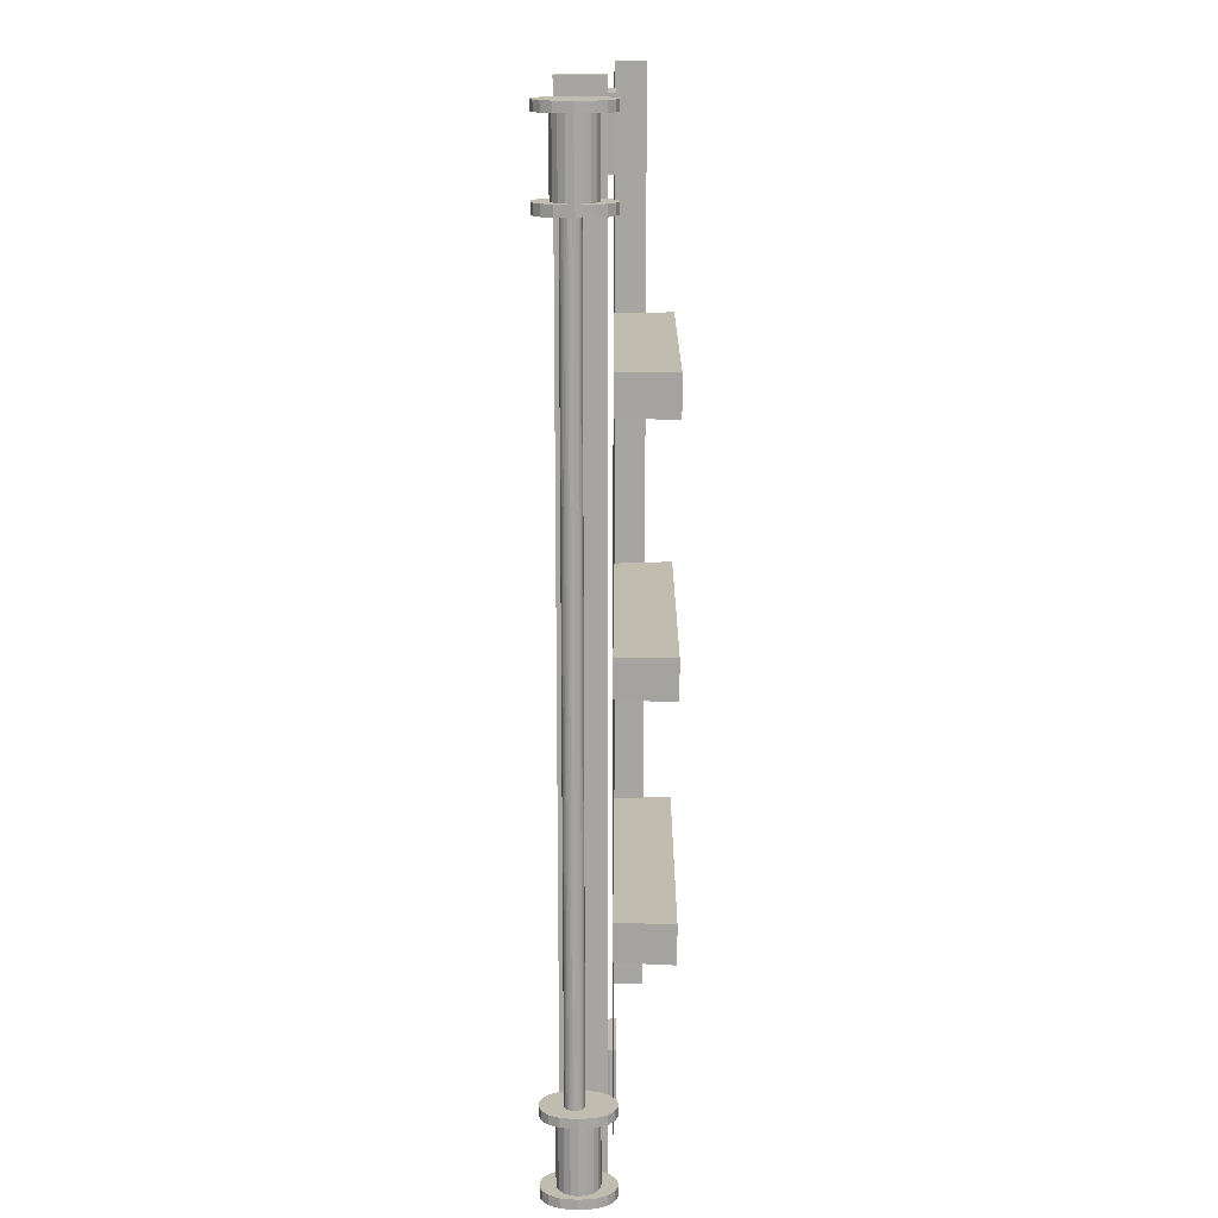
<metadata>
{"format":"obj","ext":"obj","renderer":"f3d","projection":"perspective","resolution":1024,"background":"white","views":[{"elev":16.4,"azim":-89.7,"up":"+Y"}]}
</metadata>
<code>
o ContainerMerah.008
v -0.688 -2.542 -7.221
v -0.688 2.532 -7.221
v -0.03774 -2.542 -7.221
v -0.03774 2.532 -7.221
v -2.256 1.165 -7.221
v -2.256 1.363 -7.221
v -2.256 -0.1037 -7.221
v -2.256 0.09401 -7.221
v -2.256 -1.372 -7.221
v -2.256 -1.175 -7.221
v -2.256 2.532 -7.221
v -2.256 -2.542 -7.221
v -0.688 1.165 -7.221
v -0.688 1.363 -7.221
v -0.688 -0.1037 -7.221
v -0.688 0.09401 -7.221
v -0.688 -1.372 -7.221
v -0.688 -1.175 -7.221
v -0.03774 1.165 -7.221
v -0.03774 1.363 -7.221
v -0.03774 -0.1037 -7.221
v -0.03774 0.09401 -7.221
v -0.03774 -1.372 -7.221
v -0.03774 -1.175 -7.221
v -0.6648 -0.1066 -6.928
v -2.28 -0.1066 -6.928
v -2.28 0.09693 -6.928
v -2.28 1.366 -6.928
v -2.28 1.162 -6.928
v -0.6648 1.162 -6.928
v -0.6648 -1.375 -6.928
v -2.28 -1.375 -6.928
v -2.28 -1.172 -6.928
v -0.6648 -1.172 -6.928
v -0.6648 0.09693 -6.928
v -0.6648 1.366 -6.928
v -0.03774 -2.542 -7.06
v -0.03774 2.532 -7.06
v -0.03774 -1.372 -7.06
v -0.03774 -1.175 -7.06
v -0.03774 -0.1037 -7.06
v -0.03774 0.09401 -7.06
v -0.03774 1.165 -7.06
v -0.03774 1.363 -7.06
v -0 -2.542 -7.06
v -0 2.532 -7.06
v -0 -1.175 -7.06
v -0 -1.372 -7.06
v -0 0.09401 -7.06
v -0 -0.1037 -7.06
v -0 1.363 -7.06
v -0 1.165 -7.06
v -2.263 -2.48 -7.245
v -2.187 -2.48 -7.245
v -2.263 2.595 -7.245
v -2.187 2.595 -7.245
v -2.263 -1.31 -7.245
v -2.263 -1.113 -7.245
v -2.187 -1.113 -7.245
v -2.187 -1.31 -7.245
v -2.263 -0.04165 -7.245
v -2.263 0.1561 -7.245
v -2.187 0.1561 -7.245
v -2.187 -0.04165 -7.245
v -2.263 1.227 -7.245
v -2.263 1.425 -7.245
v -2.187 1.425 -7.245
v -2.187 1.227 -7.245
v -2.263 -2.48 -7.47
v -2.187 -2.48 -7.47
v -2.263 2.595 -7.47
v -2.187 2.595 -7.47
v -2.263 -1.31 -7.47
v -2.263 -1.113 -7.47
v -2.187 -1.113 -7.47
v -2.187 -1.31 -7.47
v -2.263 -0.04165 -7.47
v -2.263 0.1561 -7.47
v -2.187 0.1561 -7.47
v -2.187 -0.04165 -7.47
v -2.263 1.227 -7.47
v -2.263 1.425 -7.47
v -2.187 1.425 -7.47
v -2.187 1.227 -7.47
v -2.304 2.512 -7.379
v -2.304 2.047 -7.379
v -2.311 2.512 -7.342
v -2.311 2.047 -7.342
v -2.329 2.512 -7.311
v -2.329 2.047 -7.311
v -2.357 2.512 -7.287
v -2.357 2.047 -7.287
v -2.392 2.512 -7.274
v -2.392 2.047 -7.274
v -2.429 2.512 -7.274
v -2.429 2.047 -7.274
v -2.463 2.512 -7.287
v -2.463 2.047 -7.287
v -2.492 2.512 -7.311
v -2.492 2.047 -7.311
v -2.51 2.512 -7.342
v -2.51 2.047 -7.342
v -2.517 2.512 -7.379
v -2.517 2.047 -7.379
v -2.51 2.512 -7.415
v -2.51 2.047 -7.415
v -2.492 2.512 -7.447
v -2.492 2.047 -7.447
v -2.463 2.512 -7.471
v -2.463 2.047 -7.471
v -2.429 2.512 -7.483
v -2.429 2.047 -7.483
v -2.392 2.512 -7.483
v -2.392 2.047 -7.483
v -2.357 2.512 -7.471
v -2.357 2.047 -7.471
v -2.329 2.512 -7.447
v -2.329 2.047 -7.447
v -2.311 2.512 -7.415
v -2.311 2.047 -7.415
v -2.304 2.1 -7.379
v -2.311 2.1 -7.342
v -2.329 2.1 -7.311
v -2.357 2.1 -7.287
v -2.392 2.1 -7.274
v -2.429 2.1 -7.274
v -2.463 2.1 -7.287
v -2.492 2.1 -7.311
v -2.51 2.1 -7.342
v -2.517 2.1 -7.379
v -2.51 2.1 -7.415
v -2.492 2.1 -7.447
v -2.463 2.1 -7.471
v -2.429 2.1 -7.483
v -2.392 2.1 -7.483
v -2.357 2.1 -7.471
v -2.329 2.1 -7.447
v -2.311 2.1 -7.415
v -2.311 2.462 -7.342
v -2.329 2.462 -7.311
v -2.357 2.462 -7.287
v -2.392 2.462 -7.274
v -2.429 2.462 -7.274
v -2.463 2.462 -7.287
v -2.492 2.462 -7.311
v -2.51 2.462 -7.342
v -2.517 2.462 -7.379
v -2.51 2.462 -7.415
v -2.492 2.462 -7.447
v -2.463 2.462 -7.471
v -2.429 2.462 -7.483
v -2.392 2.462 -7.483
v -2.357 2.462 -7.471
v -2.329 2.462 -7.447
v -2.311 2.462 -7.415
v -2.304 2.462 -7.379
v -2.273 2.512 -7.379
v -2.287 2.512 -7.293
v -2.287 2.047 -7.293
v -2.273 2.047 -7.379
v -2.273 2.1 -7.379
v -2.287 2.462 -7.293
v -2.315 2.512 -7.241
v -2.315 2.047 -7.241
v -2.315 2.462 -7.241
v -2.35 2.512 -7.211
v -2.35 2.047 -7.211
v -2.35 2.462 -7.211
v -2.39 2.512 -7.197
v -2.39 2.047 -7.197
v -2.39 2.462 -7.197
v -2.431 2.512 -7.197
v -2.431 2.047 -7.197
v -2.431 2.462 -7.197
v -2.471 2.512 -7.211
v -2.471 2.047 -7.211
v -2.471 2.462 -7.211
v -2.506 2.512 -7.241
v -2.506 2.047 -7.241
v -2.506 2.462 -7.241
v -2.534 2.512 -7.293
v -2.534 2.047 -7.293
v -2.534 2.462 -7.293
v -2.548 2.512 -7.379
v -2.548 2.047 -7.379
v -2.548 2.462 -7.379
v -2.534 2.512 -7.465
v -2.534 2.047 -7.465
v -2.534 2.462 -7.465
v -2.506 2.512 -7.516
v -2.506 2.047 -7.516
v -2.506 2.462 -7.516
v -2.471 2.512 -7.546
v -2.471 2.047 -7.546
v -2.471 2.462 -7.546
v -2.431 2.512 -7.561
v -2.431 2.047 -7.561
v -2.431 2.462 -7.561
v -2.39 2.512 -7.561
v -2.39 2.047 -7.561
v -2.39 2.462 -7.561
v -2.35 2.512 -7.546
v -2.35 2.047 -7.546
v -2.35 2.462 -7.546
v -2.315 2.512 -7.516
v -2.315 2.047 -7.516
v -2.315 2.462 -7.516
v -2.287 2.512 -7.465
v -2.287 2.047 -7.465
v -2.287 2.462 -7.465
v -2.287 2.1 -7.293
v -2.315 2.1 -7.241
v -2.35 2.1 -7.211
v -2.39 2.1 -7.197
v -2.431 2.1 -7.197
v -2.471 2.1 -7.211
v -2.506 2.1 -7.241
v -2.534 2.1 -7.293
v -2.548 2.1 -7.379
v -2.534 2.1 -7.465
v -2.506 2.1 -7.516
v -2.471 2.1 -7.546
v -2.431 2.1 -7.561
v -2.39 2.1 -7.561
v -2.35 2.1 -7.546
v -2.315 2.1 -7.516
v -2.287 2.1 -7.465
v -2.273 2.462 -7.379
v -2.304 -2.013 -7.379
v -2.304 -2.478 -7.379
v -2.311 -2.013 -7.342
v -2.311 -2.478 -7.342
v -2.329 -2.013 -7.311
v -2.329 -2.478 -7.311
v -2.357 -2.013 -7.287
v -2.357 -2.478 -7.287
v -2.392 -2.013 -7.274
v -2.392 -2.478 -7.274
v -2.429 -2.013 -7.274
v -2.429 -2.478 -7.274
v -2.463 -2.013 -7.287
v -2.463 -2.478 -7.287
v -2.492 -2.013 -7.311
v -2.492 -2.478 -7.311
v -2.51 -2.013 -7.342
v -2.51 -2.478 -7.342
v -2.517 -2.013 -7.379
v -2.517 -2.478 -7.379
v -2.51 -2.013 -7.415
v -2.51 -2.478 -7.415
v -2.492 -2.013 -7.447
v -2.492 -2.478 -7.447
v -2.463 -2.013 -7.471
v -2.463 -2.478 -7.471
v -2.429 -2.013 -7.483
v -2.429 -2.478 -7.483
v -2.392 -2.013 -7.483
v -2.392 -2.478 -7.483
v -2.357 -2.013 -7.471
v -2.357 -2.478 -7.471
v -2.329 -2.013 -7.447
v -2.329 -2.478 -7.447
v -2.311 -2.013 -7.415
v -2.311 -2.478 -7.415
v -2.304 -2.425 -7.379
v -2.311 -2.425 -7.342
v -2.329 -2.425 -7.311
v -2.357 -2.425 -7.287
v -2.392 -2.425 -7.274
v -2.429 -2.425 -7.274
v -2.463 -2.425 -7.287
v -2.492 -2.425 -7.311
v -2.51 -2.425 -7.342
v -2.517 -2.425 -7.379
v -2.51 -2.425 -7.415
v -2.492 -2.425 -7.447
v -2.463 -2.425 -7.471
v -2.429 -2.425 -7.483
v -2.392 -2.425 -7.483
v -2.357 -2.425 -7.471
v -2.329 -2.425 -7.447
v -2.311 -2.425 -7.415
v -2.311 -2.063 -7.342
v -2.329 -2.063 -7.311
v -2.357 -2.063 -7.287
v -2.392 -2.063 -7.274
v -2.429 -2.063 -7.274
v -2.463 -2.063 -7.287
v -2.492 -2.063 -7.311
v -2.51 -2.063 -7.342
v -2.517 -2.063 -7.379
v -2.51 -2.063 -7.415
v -2.492 -2.063 -7.447
v -2.463 -2.063 -7.471
v -2.429 -2.063 -7.483
v -2.392 -2.063 -7.483
v -2.357 -2.063 -7.471
v -2.329 -2.063 -7.447
v -2.311 -2.063 -7.415
v -2.304 -2.063 -7.379
v -2.273 -2.013 -7.379
v -2.287 -2.013 -7.293
v -2.287 -2.478 -7.293
v -2.273 -2.478 -7.379
v -2.273 -2.425 -7.379
v -2.287 -2.063 -7.293
v -2.315 -2.013 -7.241
v -2.315 -2.478 -7.241
v -2.315 -2.063 -7.241
v -2.35 -2.013 -7.211
v -2.35 -2.478 -7.211
v -2.35 -2.063 -7.211
v -2.39 -2.013 -7.197
v -2.39 -2.478 -7.197
v -2.39 -2.063 -7.197
v -2.431 -2.013 -7.197
v -2.431 -2.478 -7.197
v -2.431 -2.063 -7.197
v -2.471 -2.013 -7.211
v -2.471 -2.478 -7.211
v -2.471 -2.063 -7.211
v -2.506 -2.013 -7.241
v -2.506 -2.478 -7.241
v -2.506 -2.063 -7.241
v -2.534 -2.013 -7.293
v -2.534 -2.478 -7.293
v -2.534 -2.063 -7.293
v -2.548 -2.013 -7.379
v -2.548 -2.478 -7.379
v -2.548 -2.063 -7.379
v -2.534 -2.013 -7.465
v -2.534 -2.478 -7.465
v -2.534 -2.063 -7.465
v -2.506 -2.013 -7.516
v -2.506 -2.478 -7.516
v -2.506 -2.063 -7.516
v -2.471 -2.013 -7.546
v -2.471 -2.478 -7.546
v -2.471 -2.063 -7.546
v -2.431 -2.013 -7.561
v -2.431 -2.478 -7.561
v -2.431 -2.063 -7.561
v -2.39 -2.013 -7.561
v -2.39 -2.478 -7.561
v -2.39 -2.063 -7.561
v -2.35 -2.013 -7.546
v -2.35 -2.478 -7.546
v -2.35 -2.063 -7.546
v -2.315 -2.013 -7.516
v -2.315 -2.478 -7.516
v -2.315 -2.063 -7.516
v -2.287 -2.013 -7.465
v -2.287 -2.478 -7.465
v -2.287 -2.063 -7.465
v -2.287 -2.425 -7.293
v -2.315 -2.425 -7.241
v -2.35 -2.425 -7.211
v -2.39 -2.425 -7.197
v -2.431 -2.425 -7.197
v -2.471 -2.425 -7.211
v -2.506 -2.425 -7.241
v -2.534 -2.425 -7.293
v -2.548 -2.425 -7.379
v -2.534 -2.425 -7.465
v -2.506 -2.425 -7.516
v -2.471 -2.425 -7.546
v -2.431 -2.425 -7.561
v -2.39 -2.425 -7.561
v -2.35 -2.425 -7.546
v -2.315 -2.425 -7.516
v -2.287 -2.425 -7.465
v -2.273 -2.063 -7.379
v -1.641 2.129 -7.213
v -1.641 2.481 -7.213
v -1.638 2.129 -7.247
v -1.638 2.481 -7.247
v -1.628 2.129 -7.28
v -1.628 2.481 -7.28
v -1.611 2.129 -7.311
v -1.611 2.481 -7.311
v -1.59 2.129 -7.337
v -1.59 2.481 -7.337
v -1.563 2.129 -7.359
v -1.563 2.481 -7.359
v -1.532 2.129 -7.376
v -1.532 2.481 -7.376
v -1.499 2.129 -7.386
v -1.499 2.481 -7.386
v -1.465 2.129 -7.389
v -1.465 2.481 -7.389
v -1.431 2.129 -7.386
v -1.431 2.481 -7.386
v -1.398 2.129 -7.376
v -1.398 2.481 -7.376
v -1.367 2.129 -7.359
v -1.367 2.481 -7.359
v -1.34 2.129 -7.337
v -1.34 2.481 -7.337
v -1.319 2.129 -7.311
v -1.319 2.481 -7.311
v -1.302 2.129 -7.28
v -1.302 2.481 -7.28
v -1.292 2.129 -7.247
v -1.292 2.481 -7.247
v -1.289 2.129 -7.213
v -1.289 2.481 -7.213
v -1.641 -2.488 -7.208
v -1.641 -2.135 -7.208
v -1.638 -2.488 -7.242
v -1.638 -2.135 -7.242
v -1.628 -2.488 -7.275
v -1.628 -2.135 -7.275
v -1.611 -2.488 -7.305
v -1.611 -2.135 -7.305
v -1.59 -2.488 -7.332
v -1.59 -2.135 -7.332
v -1.563 -2.488 -7.354
v -1.563 -2.135 -7.354
v -1.532 -2.488 -7.37
v -1.532 -2.135 -7.37
v -1.499 -2.488 -7.38
v -1.499 -2.135 -7.38
v -1.465 -2.488 -7.384
v -1.465 -2.135 -7.384
v -1.431 -2.488 -7.38
v -1.431 -2.135 -7.38
v -1.398 -2.488 -7.37
v -1.398 -2.135 -7.37
v -1.367 -2.488 -7.354
v -1.367 -2.135 -7.354
v -1.34 -2.488 -7.332
v -1.34 -2.135 -7.332
v -1.319 -2.488 -7.305
v -1.319 -2.135 -7.305
v -1.302 -2.488 -7.275
v -1.302 -2.135 -7.275
v -1.292 -2.488 -7.242
v -1.292 -2.135 -7.242
v -1.289 -2.488 -7.208
v -1.289 -2.135 -7.208
v -1.511 -2.22 -7.327
v -1.465 2.255 -7.259
v -1.513 -2.22 -7.317
v -1.475 2.255 -7.26
v -1.484 -2.22 -7.262
v -1.484 2.255 -7.262
v -1.417 -2.22 -7.317
v -1.492 2.255 -7.267
v -1.42 -2.22 -7.327
v -1.5 2.255 -7.273
v -1.492 -2.22 -7.349
v -1.506 2.255 -7.28
v -1.506 -2.22 -7.28
v -1.511 2.255 -7.289
v -1.438 -2.22 -7.267
v -1.513 2.255 -7.298
v -1.43 -2.22 -7.273
v -1.514 2.255 -7.308
v -1.465 -2.22 -7.357
v -1.513 2.255 -7.317
v -1.514 -2.22 -7.308
v -1.511 2.255 -7.327
v -1.475 -2.22 -7.26
v -1.506 2.255 -7.335
v -1.424 -2.22 -7.335
v -1.5 2.255 -7.343
v -1.43 -2.22 -7.343
v -1.492 2.255 -7.349
v -1.5 -2.22 -7.343
v -1.484 2.255 -7.353
v -1.5 -2.22 -7.273
v -1.475 2.255 -7.356
v -1.424 -2.22 -7.28
v -1.465 2.255 -7.357
v -1.42 -2.22 -7.289
v -1.456 2.255 -7.356
v -1.475 -2.22 -7.356
v -1.446 2.255 -7.353
v -1.513 -2.22 -7.298
v -1.438 2.255 -7.349
v -1.465 -2.22 -7.259
v -1.43 2.255 -7.343
v -1.438 -2.22 -7.349
v -1.424 2.255 -7.335
v -1.446 -2.22 -7.353
v -1.42 2.255 -7.327
v -1.506 -2.22 -7.335
v -1.417 2.255 -7.317
v -1.492 -2.22 -7.267
v -1.416 2.255 -7.308
v -1.417 -2.22 -7.298
v -1.417 2.255 -7.298
v -1.416 -2.22 -7.308
v -1.42 2.255 -7.289
v -1.484 -2.22 -7.353
v -1.424 2.255 -7.28
v -1.511 -2.22 -7.289
v -1.43 2.255 -7.273
v -1.456 -2.22 -7.26
v -1.438 2.255 -7.267
v -1.446 -2.22 -7.262
v -1.446 2.255 -7.262
v -1.456 -2.22 -7.356
v -1.456 2.255 -7.26
v -2.465 -2.22 -7.415
v -2.42 2.255 -7.347
v -2.468 -2.22 -7.406
v -2.429 2.255 -7.348
v -2.439 -2.22 -7.351
v -2.439 2.255 -7.351
v -2.372 -2.22 -7.406
v -2.447 2.255 -7.355
v -2.374 -2.22 -7.415
v -2.454 2.255 -7.361
v -2.447 -2.22 -7.437
v -2.461 2.255 -7.369
v -2.461 -2.22 -7.369
v -2.465 2.255 -7.377
v -2.392 -2.22 -7.355
v -2.468 2.255 -7.387
v -2.385 -2.22 -7.361
v -2.469 2.255 -7.396
v -2.42 -2.22 -7.445
v -2.468 2.255 -7.406
v -2.469 -2.22 -7.396
v -2.465 2.255 -7.415
v -2.429 -2.22 -7.348
v -2.461 2.255 -7.423
v -2.379 -2.22 -7.423
v -2.454 2.255 -7.431
v -2.385 -2.22 -7.431
v -2.447 2.255 -7.437
v -2.454 -2.22 -7.431
v -2.439 2.255 -7.442
v -2.454 -2.22 -7.361
v -2.429 2.255 -7.444
v -2.379 -2.22 -7.369
v -2.42 2.255 -7.445
v -2.374 -2.22 -7.377
v -2.41 2.255 -7.444
v -2.429 -2.22 -7.444
v -2.401 2.255 -7.442
v -2.468 -2.22 -7.387
v -2.392 2.255 -7.437
v -2.42 -2.22 -7.347
v -2.385 2.255 -7.431
v -2.392 -2.22 -7.437
v -2.379 2.255 -7.423
v -2.401 -2.22 -7.442
v -2.374 2.255 -7.415
v -2.461 -2.22 -7.423
v -2.372 2.255 -7.406
v -2.447 -2.22 -7.355
v -2.371 2.255 -7.396
v -2.372 -2.22 -7.387
v -2.372 2.255 -7.387
v -2.371 -2.22 -7.396
v -2.374 2.255 -7.377
v -2.439 -2.22 -7.442
v -2.379 2.255 -7.369
v -2.465 -2.22 -7.377
v -2.385 2.255 -7.361
v -2.41 -2.22 -7.348
v -2.392 2.255 -7.355
v -2.401 -2.22 -7.351
v -2.401 2.255 -7.351
v -2.41 -2.22 -7.444
v -2.41 2.255 -7.348
f 8 5 13 16
f 16 13 19 22
f 24 21 41 40
f 1 17 23 3
f 18 15 21 24
f 22 19 43 42
f 12 9 17 1
f 10 7 15 18
f 14 2 4 20
f 20 4 38 44
f 21 22 42 41
f 18 24 23 17
f 16 22 21 15
f 14 20 19 13
f 13 5 29 30
f 6 11 2 14
f 5 6 28 29
f 33 34 31 32
f 27 35 25 26
f 28 36 30 29
f 17 9 32 31
f 6 14 36 28
f 16 15 25 35
f 10 18 34 33
f 9 10 33 32
f 15 7 26 25
f 14 13 30 36
f 7 8 27 26
f 8 16 35 27
f 18 17 31 34
f 23 24 40 39
f 3 23 39 37
f 19 20 44 43
f 44 51 52 43
f 42 49 50 41
f 40 47 48 39
f 44 38 46 51
f 40 41 50 47
f 37 39 48 45
f 42 43 52 49
f 62 63 68 65
f 53 54 60 57
f 58 59 64 61
f 66 67 56 55
f 58 57 60 59
f 62 61 64 63
f 66 65 68 67
f 78 81 84 79
f 69 73 76 70
f 74 77 80 75
f 82 71 72 83
f 74 75 76 73
f 78 79 80 77
f 82 83 84 81
f 68 63 79 84
f 67 68 84 83
f 64 59 75 80
f 61 62 78 77
f 60 54 70 76
f 66 55 71 82
f 54 53 69 70
f 62 65 81 78
f 63 64 80 79
f 55 56 72 71
f 58 61 77 74
f 57 58 74 73
f 53 57 73 69
f 65 66 82 81
f 56 67 83 72
f 59 60 76 75
f 137 136 225 226
f 116 118 206 203
f 138 137 226 227
f 155 156 228 210
f 98 100 179 176
f 117 115 202 205
f 121 138 227 161
f 154 155 210 207
f 99 97 175 178
f 153 154 207 204
f 114 116 203 200
f 152 153 204 201
f 96 98 176 173
f 115 113 199 202
f 151 152 201 198
f 97 95 172 175
f 88 86 120 118 116 114 112 110 108 106 104 102 100 98 96 94 92 90
f 150 151 198 195
f 112 114 200 197
f 85 87 89 91 93 95 97 99 101 103 105 107 109 111 113 115 117 119
f 155 138 121 156
f 154 137 138 155
f 153 136 137 154
f 152 135 136 153
f 151 134 135 152
f 150 133 134 151
f 149 132 133 150
f 148 131 132 149
f 147 130 131 148
f 146 129 130 147
f 145 128 129 146
f 144 127 128 145
f 143 126 127 144
f 142 125 126 143
f 141 124 125 142
f 140 123 124 141
f 139 122 123 140
f 156 121 122 139
f 149 150 195 192
f 94 96 173 170
f 113 111 196 199
f 148 149 192 189
f 95 93 169 172
f 147 148 189 186
f 110 112 197 194
f 146 147 186 183
f 92 94 170 167
f 111 109 193 196
f 122 121 161 211
f 145 146 183 180
f 93 91 166 169
f 123 122 211 212
f 144 145 180 177
f 108 110 194 191
f 124 123 212 213
f 143 144 177 174
f 161 160 159 211
f 211 159 164 212
f 212 164 167 213
f 213 167 170 214
f 214 170 173 215
f 215 173 176 216
f 216 176 179 217
f 217 179 182 218
f 218 182 185 219
f 219 185 188 220
f 220 188 191 221
f 221 191 194 222
f 222 194 197 223
f 223 197 200 224
f 224 200 203 225
f 225 203 206 226
f 226 206 209 227
f 227 209 160 161
f 157 228 162 158
f 158 162 165 163
f 163 165 168 166
f 166 168 171 169
f 169 171 174 172
f 172 174 177 175
f 175 177 180 178
f 178 180 183 181
f 181 183 186 184
f 184 186 189 187
f 187 189 192 190
f 190 192 195 193
f 193 195 198 196
f 196 198 201 199
f 199 201 204 202
f 202 204 207 205
f 205 207 210 208
f 208 210 228 157
f 101 99 178 181
f 136 135 224 225
f 119 117 205 208
f 100 102 182 179
f 135 134 223 224
f 118 120 209 206
f 134 133 222 223
f 103 101 181 184
f 133 132 221 222
f 85 119 208 157
f 102 104 185 182
f 87 85 157 158
f 132 131 220 221
f 120 86 160 209
f 86 88 159 160
f 131 130 219 220
f 105 103 184 187
f 130 129 218 219
f 104 106 188 185
f 156 139 162 228
f 129 128 217 218
f 89 87 158 163
f 139 140 165 162
f 128 127 216 217
f 107 105 187 190
f 88 90 164 159
f 140 141 168 165
f 127 126 215 216
f 106 108 191 188
f 141 142 171 168
f 126 125 214 215
f 91 89 163 166
f 142 143 174 171
f 125 124 213 214
f 109 107 190 193
f 90 92 167 164
f 281 280 369 370
f 260 262 350 347
f 282 281 370 371
f 299 300 372 354
f 242 244 323 320
f 261 259 346 349
f 265 282 371 305
f 298 299 354 351
f 243 241 319 322
f 297 298 351 348
f 258 260 347 344
f 296 297 348 345
f 240 242 320 317
f 259 257 343 346
f 295 296 345 342
f 241 239 316 319
f 232 230 264 262 260 258 256 254 252 250 248 246 244 242 240 238 236 234
f 294 295 342 339
f 256 258 344 341
f 229 231 233 235 237 239 241 243 245 247 249 251 253 255 257 259 261 263
f 299 282 265 300
f 298 281 282 299
f 297 280 281 298
f 296 279 280 297
f 295 278 279 296
f 294 277 278 295
f 293 276 277 294
f 292 275 276 293
f 291 274 275 292
f 290 273 274 291
f 289 272 273 290
f 288 271 272 289
f 287 270 271 288
f 286 269 270 287
f 285 268 269 286
f 284 267 268 285
f 283 266 267 284
f 300 265 266 283
f 293 294 339 336
f 238 240 317 314
f 257 255 340 343
f 292 293 336 333
f 239 237 313 316
f 291 292 333 330
f 254 256 341 338
f 290 291 330 327
f 236 238 314 311
f 255 253 337 340
f 266 265 305 355
f 289 290 327 324
f 237 235 310 313
f 267 266 355 356
f 288 289 324 321
f 252 254 338 335
f 268 267 356 357
f 287 288 321 318
f 305 304 303 355
f 355 303 308 356
f 356 308 311 357
f 357 311 314 358
f 358 314 317 359
f 359 317 320 360
f 360 320 323 361
f 361 323 326 362
f 362 326 329 363
f 363 329 332 364
f 364 332 335 365
f 365 335 338 366
f 366 338 341 367
f 367 341 344 368
f 368 344 347 369
f 369 347 350 370
f 370 350 353 371
f 371 353 304 305
f 301 372 306 302
f 302 306 309 307
f 307 309 312 310
f 310 312 315 313
f 313 315 318 316
f 316 318 321 319
f 319 321 324 322
f 322 324 327 325
f 325 327 330 328
f 328 330 333 331
f 331 333 336 334
f 334 336 339 337
f 337 339 342 340
f 340 342 345 343
f 343 345 348 346
f 346 348 351 349
f 349 351 354 352
f 352 354 372 301
f 245 243 322 325
f 280 279 368 369
f 263 261 349 352
f 244 246 326 323
f 279 278 367 368
f 262 264 353 350
f 278 277 366 367
f 247 245 325 328
f 277 276 365 366
f 229 263 352 301
f 246 248 329 326
f 231 229 301 302
f 276 275 364 365
f 264 230 304 353
f 230 232 303 304
f 275 274 363 364
f 249 247 328 331
f 274 273 362 363
f 248 250 332 329
f 300 283 306 372
f 273 272 361 362
f 233 231 302 307
f 283 284 309 306
f 272 271 360 361
f 251 249 331 334
f 232 234 308 303
f 284 285 312 309
f 271 270 359 360
f 250 252 335 332
f 285 286 315 312
f 270 269 358 359
f 235 233 307 310
f 286 287 318 315
f 269 268 357 358
f 253 251 334 337
f 234 236 311 308
f 373 374 376 375
f 375 376 378 377
f 377 378 380 379
f 379 380 382 381
f 381 382 384 383
f 383 384 386 385
f 385 386 388 387
f 387 388 390 389
f 389 390 392 391
f 391 392 394 393
f 393 394 396 395
f 395 396 398 397
f 397 398 400 399
f 399 400 402 401
f 401 402 404 403
f 403 404 406 405
f 373 405 406 374
f 376 374 406 404 402 400 398 396 394 392 390 388 386 384 382 380 378
f 373 375 377 379 381 383 385 387 389 391 393 395 397 399 401 403 405
f 407 408 410 409
f 409 410 412 411
f 411 412 414 413
f 413 414 416 415
f 415 416 418 417
f 417 418 420 419
f 419 420 422 421
f 421 422 424 423
f 423 424 426 425
f 425 426 428 427
f 427 428 430 429
f 429 430 432 431
f 431 432 434 433
f 433 434 436 435
f 435 436 438 437
f 437 438 440 439
f 407 439 440 408
f 410 408 440 438 436 434 432 430 428 426 424 422 420 418 416 414 412
f 407 409 411 413 415 417 419 421 423 425 427 429 431 433 435 437 439
f 481 442 444 463
f 463 444 446 445
f 445 446 448 489
f 489 448 450 471
f 471 450 452 453
f 453 452 454 497
f 497 454 456 479
f 479 456 458 461
f 461 458 460 443
f 443 460 462 441
f 441 462 464 487
f 487 464 466 469
f 469 466 468 451
f 451 468 470 495
f 495 470 472 477
f 477 472 474 459
f 459 474 476 503
f 503 476 478 485
f 485 478 480 483
f 483 480 482 467
f 467 482 484 465
f 465 484 486 449
f 449 486 488 447
f 447 488 490 493
f 493 490 492 491
f 491 492 494 475
f 475 494 496 473
f 473 496 498 457
f 457 498 500 455
f 455 500 502 501
f 444 442 504 502 500 498 496 494 492 490 488 486 484 482 480 478 476 474 472 470 468 466 464 462 460 458 456 454 452 450 448 446
f 501 502 504 499
f 499 504 442 481
f 481 463 445 489 471 453 497 479 461 443 441 487 469 451 495 477 459 503 485 483 467 465 449 447 493 491 475 473 457 455 501 499
f 545 506 508 527
f 527 508 510 509
f 509 510 512 553
f 553 512 514 535
f 535 514 516 517
f 517 516 518 561
f 561 518 520 543
f 543 520 522 525
f 525 522 524 507
f 507 524 526 505
f 505 526 528 551
f 551 528 530 533
f 533 530 532 515
f 515 532 534 559
f 559 534 536 541
f 541 536 538 523
f 523 538 540 567
f 567 540 542 549
f 549 542 544 547
f 547 544 546 531
f 531 546 548 529
f 529 548 550 513
f 513 550 552 511
f 511 552 554 557
f 557 554 556 555
f 555 556 558 539
f 539 558 560 537
f 537 560 562 521
f 521 562 564 519
f 519 564 566 565
f 508 506 568 566 564 562 560 558 556 554 552 550 548 546 544 542 540 538 536 534 532 530 528 526 524 522 520 518 516 514 512 510
f 565 566 568 563
f 563 568 506 545
f 545 527 509 553 535 517 561 543 525 507 505 551 533 515 559 541 523 567 549 547 531 529 513 511 557 555 539 537 521 519 565 563

</code>
